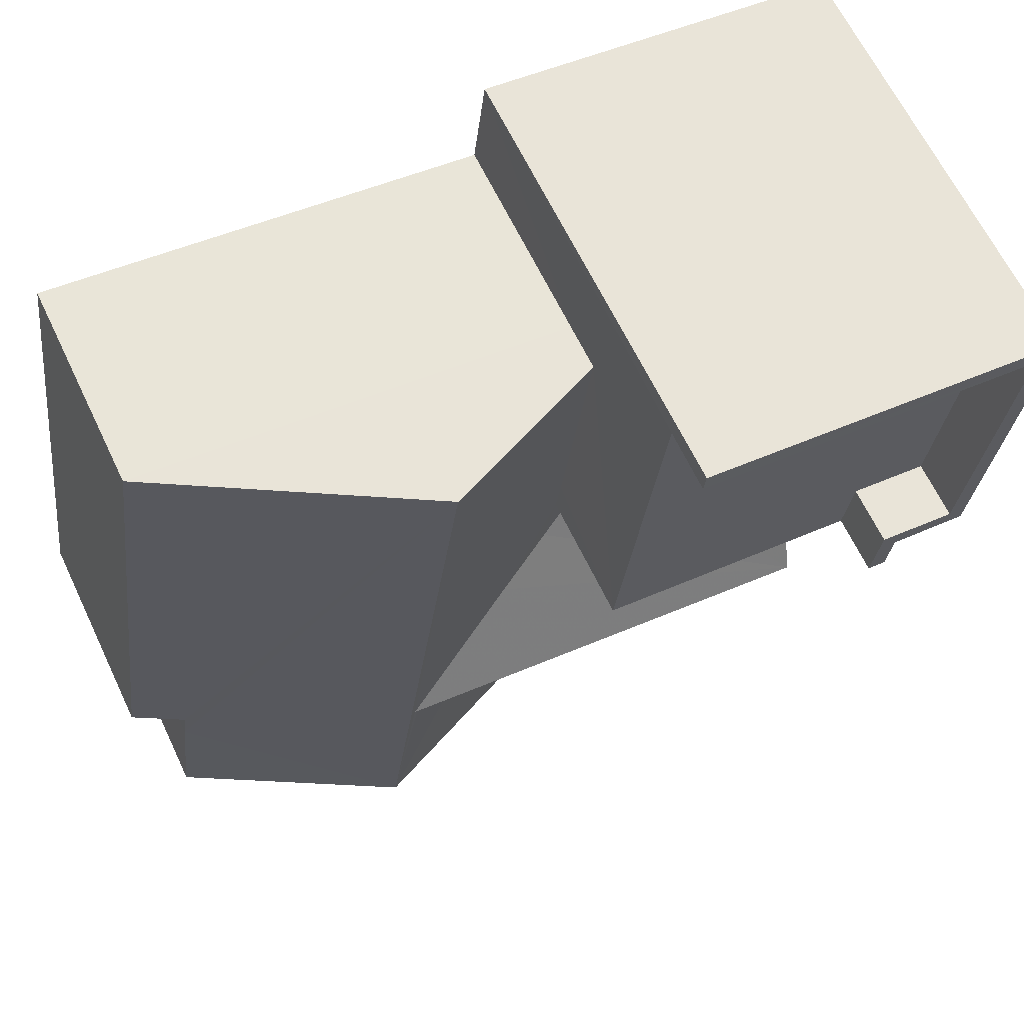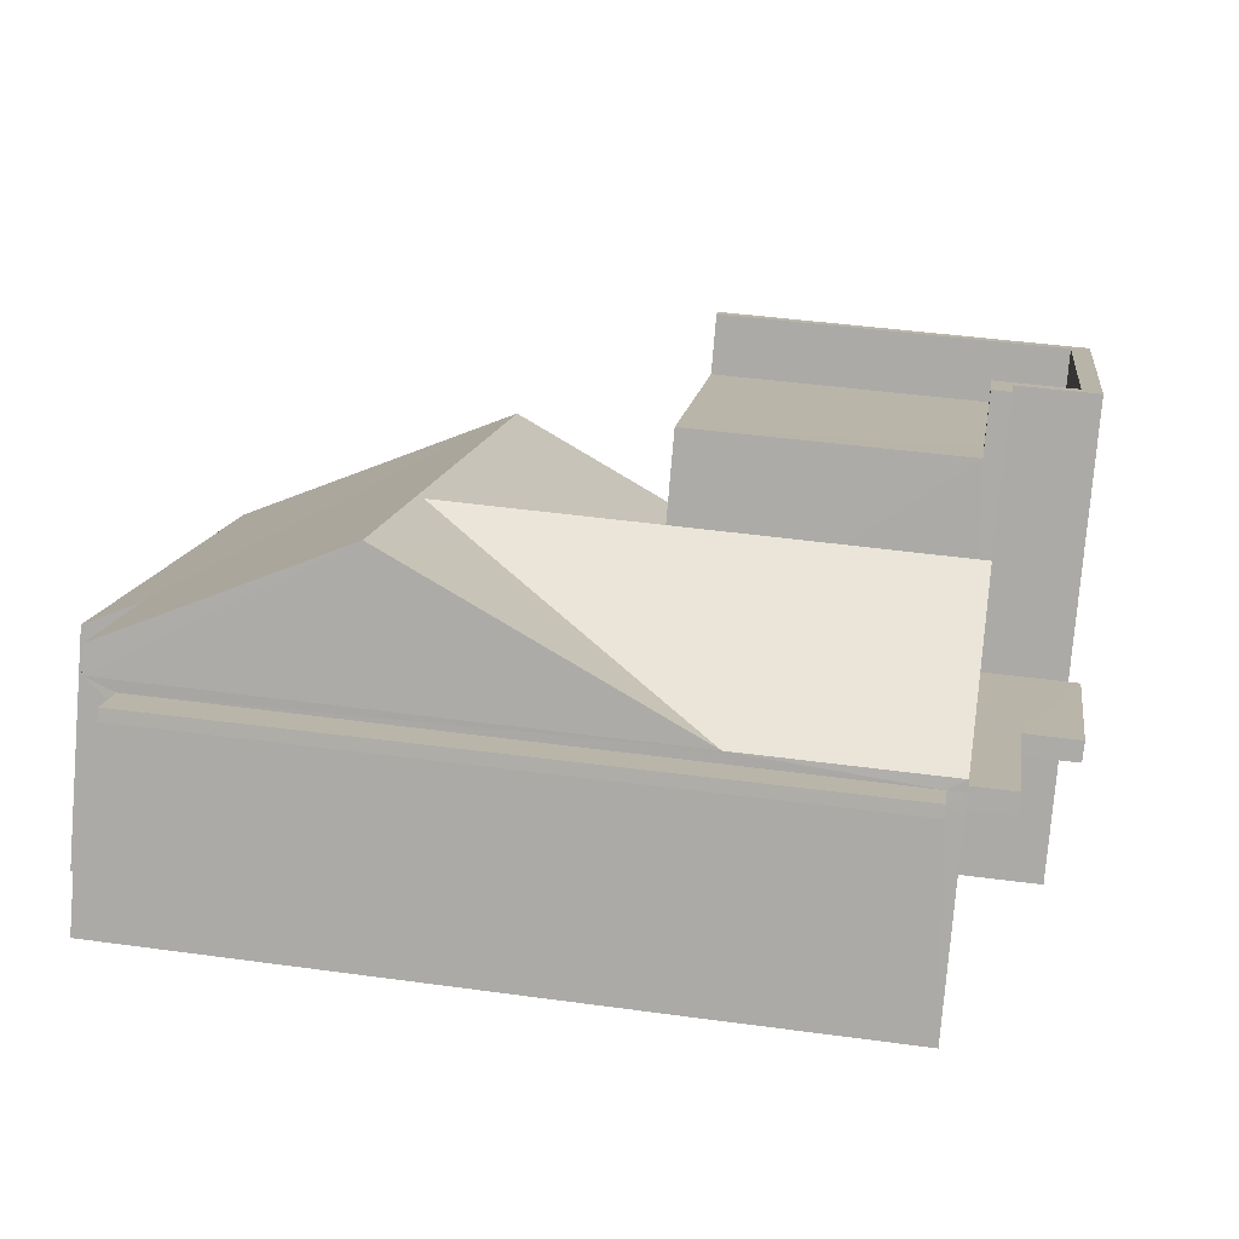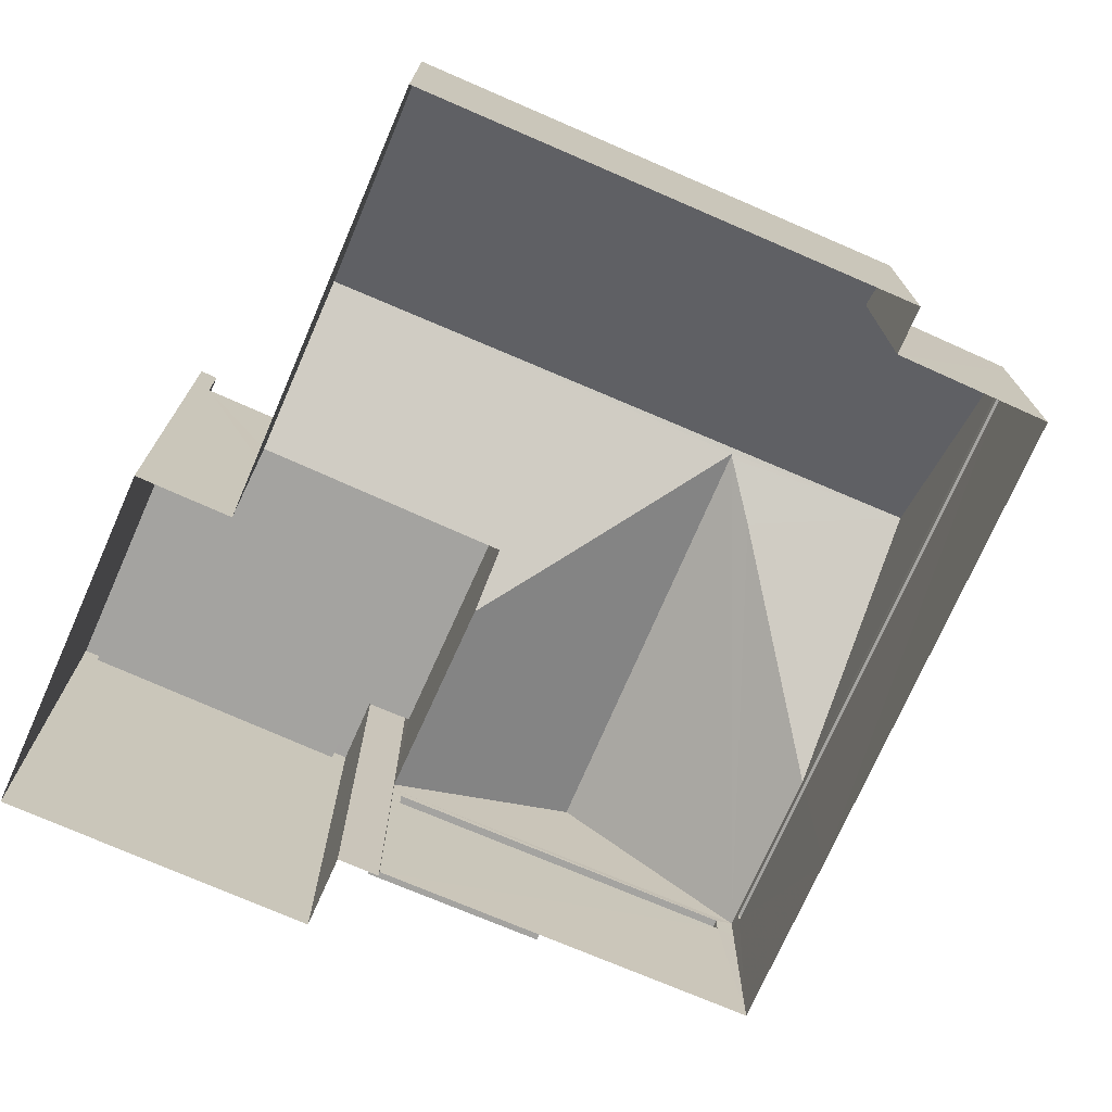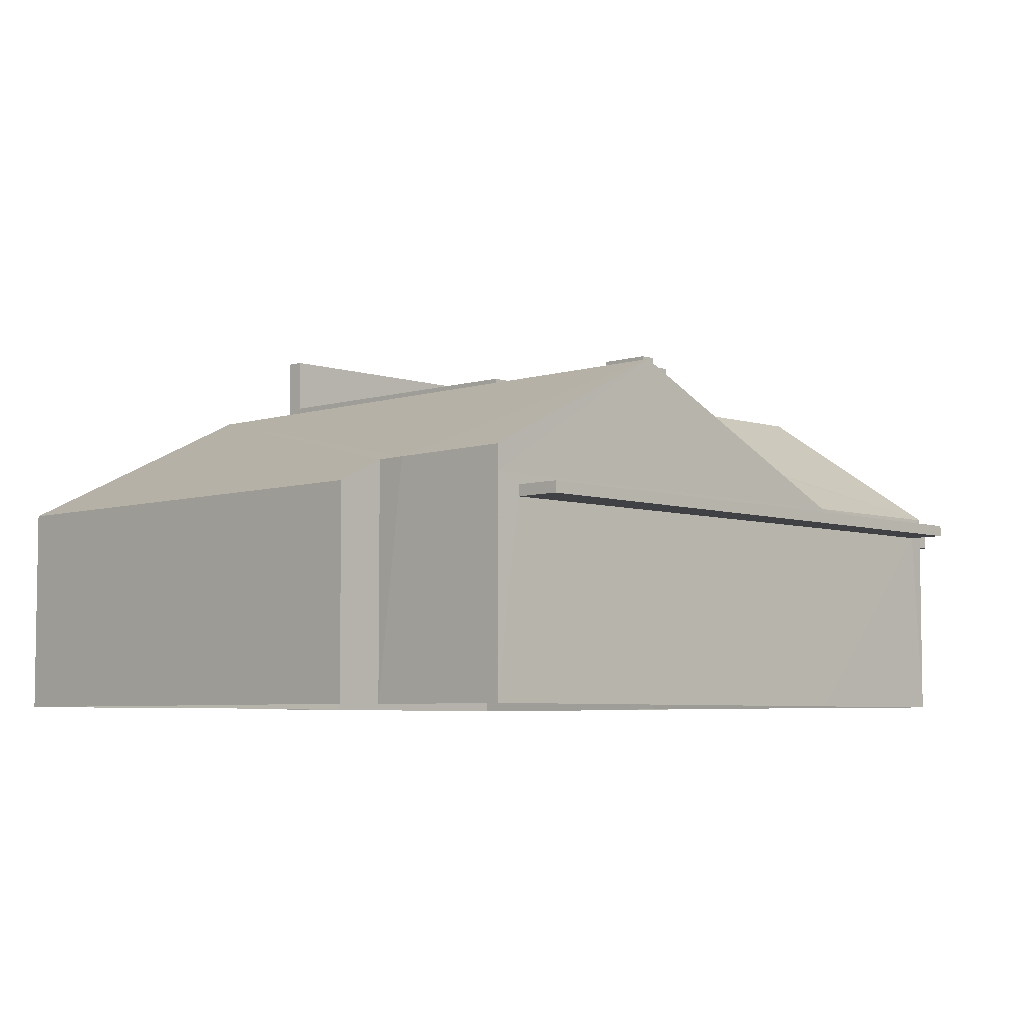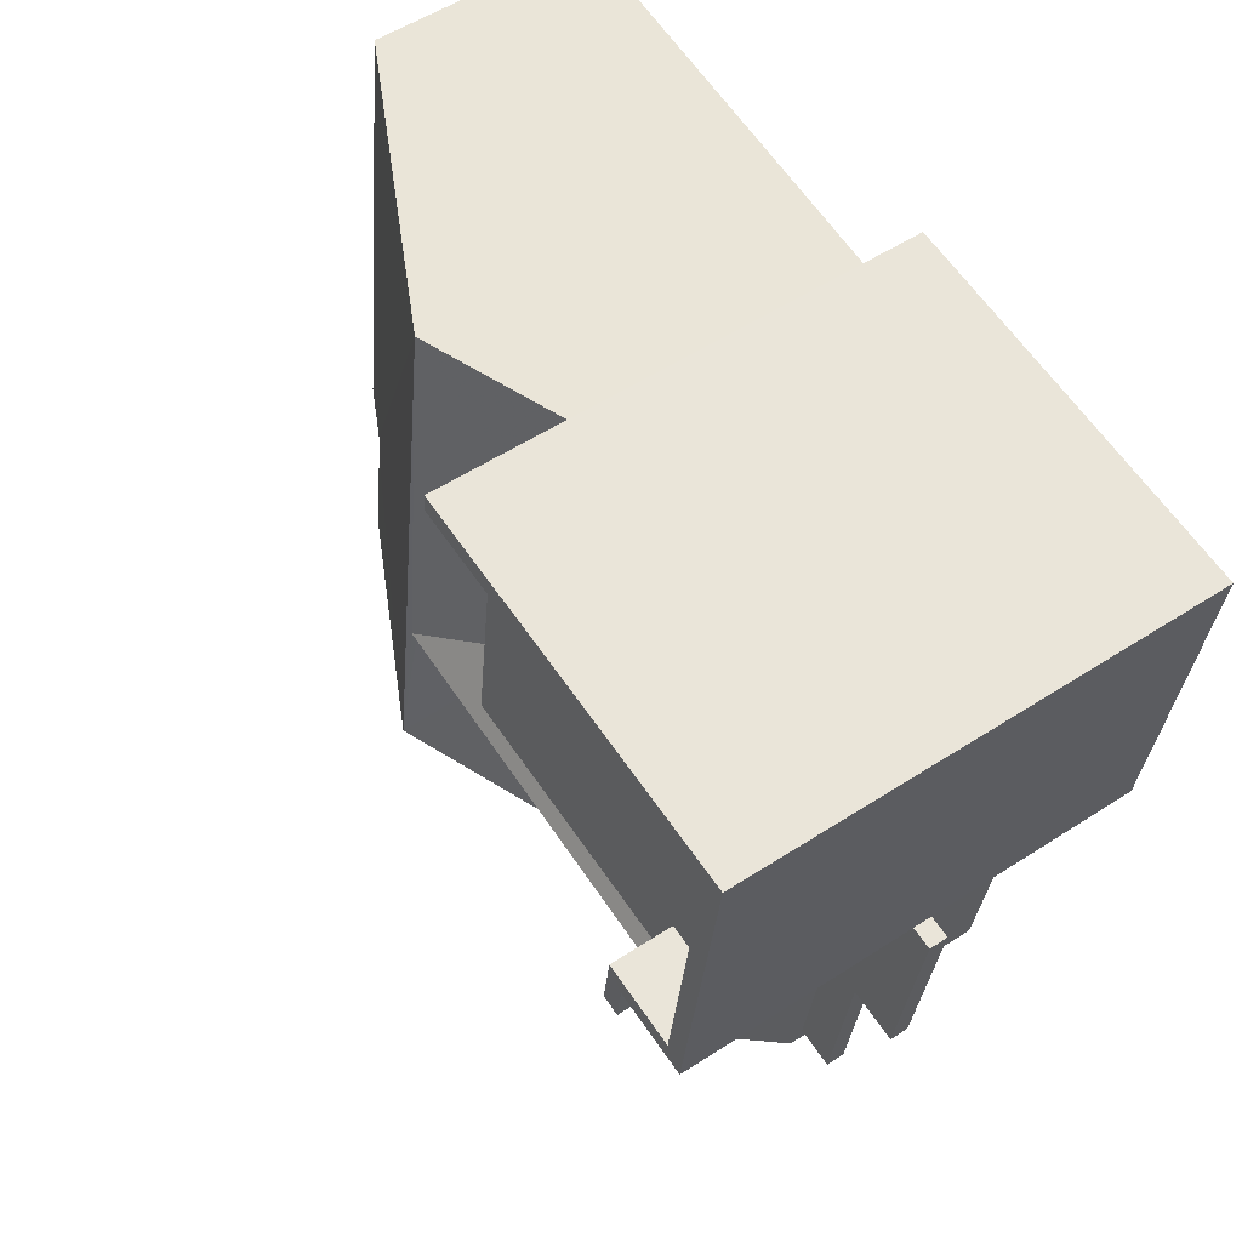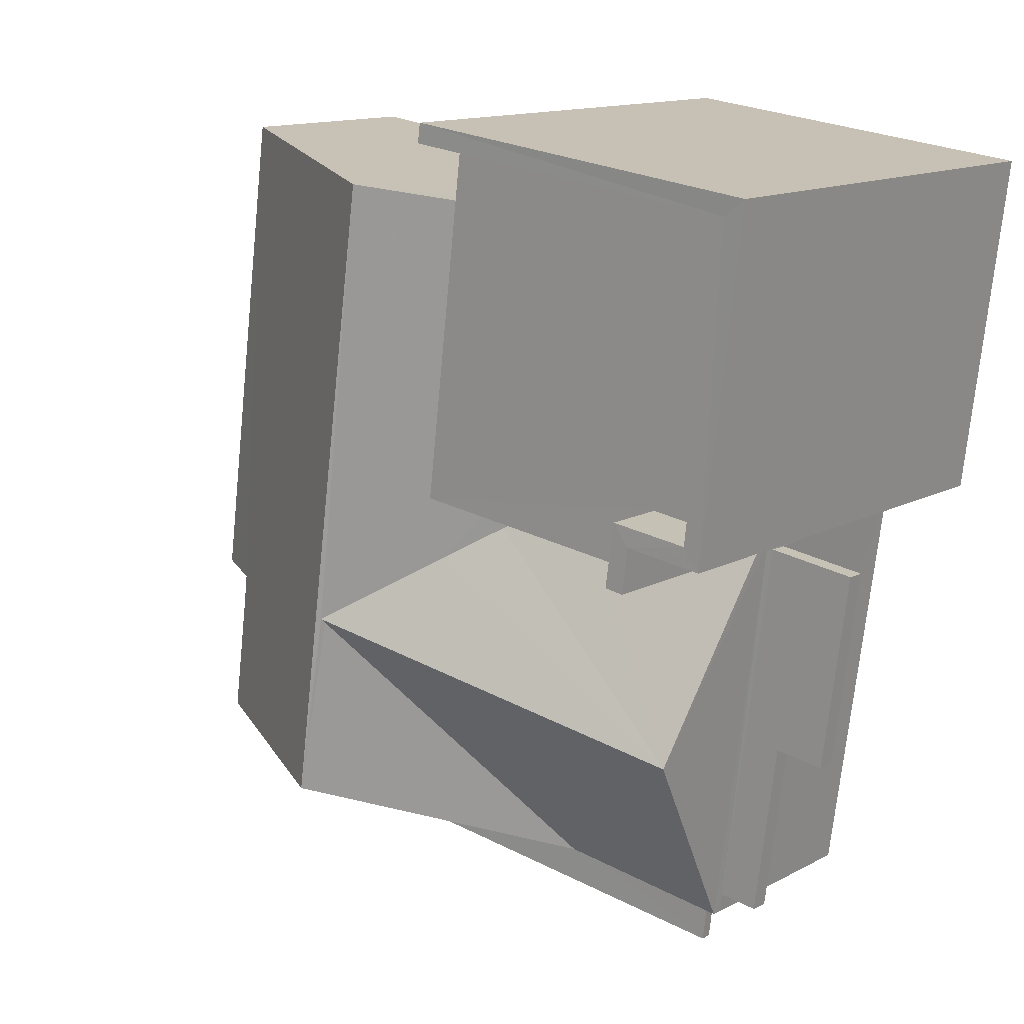
<metadata>
{"format":"obj","ext":"obj","renderer":"f3d","projection":"perspective","resolution":1024,"background":"white","views":[{"elev":64.6,"azim":-25.6,"up":"+Y"},{"elev":-77.1,"azim":-4.8,"up":"+Y"},{"elev":-72.8,"azim":-121.1,"up":"+Z"},{"elev":-5.6,"azim":-53.1,"up":"+Z"},{"elev":54.3,"azim":55.4,"up":"+Y"},{"elev":13.5,"azim":40.3,"up":"+Y"}]}
</metadata>
<code>
v -8.912e+04 -9.893e+04 8.044
v -8.912e+04 -9.893e+04 8.044
v -8.912e+04 -9.893e+04 8.044
v -8.912e+04 -9.893e+04 8.043
v -8.912e+04 -9.893e+04 8.044
v -8.913e+04 -9.893e+04 8.044
v -8.913e+04 -9.893e+04 8.044
v -8.913e+04 -9.893e+04 8.044
v -8.912e+04 -9.894e+04 8.044
v -8.913e+04 -9.894e+04 8.044
v -8.912e+04 -9.894e+04 8.044
v -8.912e+04 -9.893e+04 8.044
v -8.912e+04 -9.894e+04 8.043
v -8.912e+04 -9.893e+04 8.044
v -8.912e+04 -9.894e+04 10.49
v -8.912e+04 -9.894e+04 10.49
v -8.912e+04 -9.894e+04 10.49
v -8.912e+04 -9.894e+04 10.49
v -8.912e+04 -9.893e+04 10.49
v -8.912e+04 -9.893e+04 10.49
v -8.912e+04 -9.894e+04 10.59
v -8.912e+04 -9.894e+04 10.59
v -8.912e+04 -9.894e+04 10.59
v -8.912e+04 -9.894e+04 10.59
v -8.913e+04 -9.894e+04 10.59
v -8.913e+04 -9.894e+04 10.59
v -8.912e+04 -9.893e+04 14.02
v -8.912e+04 -9.893e+04 14.02
v -8.912e+04 -9.893e+04 14.02
v -8.912e+04 -9.893e+04 14.02
v -8.912e+04 -9.893e+04 14.02
v -8.912e+04 -9.893e+04 14.02
v -8.912e+04 -9.893e+04 14.02
v -8.912e+04 -9.893e+04 14.02
v -8.912e+04 -9.893e+04 14.02
v -8.912e+04 -9.893e+04 14.02
v -8.912e+04 -9.893e+04 12.2
v -8.912e+04 -9.894e+04 10.88
v -8.912e+04 -9.893e+04 12.54
v -8.912e+04 -9.894e+04 10.88
v -8.912e+04 -9.893e+04 11.08
v -8.912e+04 -9.893e+04 11.48
v -8.912e+04 -9.893e+04 11.52
v -8.912e+04 -9.893e+04 11.84
v -8.912e+04 -9.893e+04 11.48
v -8.912e+04 -9.894e+04 10.74
v -8.912e+04 -9.894e+04 10.74
v -8.912e+04 -9.894e+04 10.74
v -8.913e+04 -9.894e+04 10.74
v -8.912e+04 -9.894e+04 10.74
v -8.913e+04 -9.894e+04 10.74
v -8.912e+04 -9.894e+04 10.74
v -8.912e+04 -9.893e+04 10.74
v -8.912e+04 -9.894e+04 10.74
v -8.912e+04 -9.893e+04 10.74
v -8.912e+04 -9.894e+04 10.74
v -8.912e+04 -9.894e+04 10.74
v -8.912e+04 -9.894e+04 12.57
v -8.912e+04 -9.893e+04 11.06
v -8.913e+04 -9.893e+04 10.88
v -8.913e+04 -9.893e+04 11.2
v -8.913e+04 -9.893e+04 10.88
v -8.912e+04 -9.893e+04 12.61
v -8.913e+04 -9.893e+04 11.2
v -8.912e+04 -9.893e+04 11.51
v -8.912e+04 -9.894e+04 12.61
v -8.912e+04 -9.893e+04 12.57
v -8.913e+04 -9.894e+04 11.22
v -8.912e+04 -9.894e+04 10.88
v -8.912e+04 -9.893e+04 13.22
v -8.912e+04 -9.893e+04 13.22
v -8.912e+04 -9.893e+04 13.22
v -8.912e+04 -9.893e+04 13.22
v -8.912e+04 -9.893e+04 13.22
v -8.912e+04 -9.893e+04 13.22
v -8.912e+04 -9.893e+04 10.88
v -8.912e+04 -9.894e+04 10.74
v -8.912e+04 -9.894e+04 10.49
v -8.913e+04 -9.894e+04 10.88
v -8.912e+04 -9.893e+04 10.88
f 1 2 3
f 3 4 5
f 6 7 1
f 8 7 6
f 9 10 6
f 10 9 11
f 9 12 13
f 12 5 14
f 1 3 5
f 9 6 1
f 9 1 12
f 1 5 12
f 15 16 17
f 18 17 19
f 19 17 20
f 17 16 20
f 21 22 23
f 22 24 23
f 23 25 26
f 23 24 25
f 27 28 29
f 30 31 29
f 27 32 33
f 33 32 34
f 30 29 35
f 33 34 36
f 28 27 33
f 29 28 35
f 37 38 39
f 37 40 38
f 41 42 43
f 42 44 43
f 42 45 44
f 46 47 48
f 48 47 49
f 46 50 47
f 49 47 51
f 52 53 54
f 53 55 54
f 54 56 57
f 54 55 56
f 41 43 58
f 59 41 58
f 60 61 62
f 62 61 63
f 61 64 63
f 65 63 45
f 45 63 44
f 63 66 67
f 39 66 37
f 67 66 39
f 44 63 67
f 58 43 44
f 67 58 44
f 39 58 67
f 39 38 58
f 66 63 64
f 68 66 64
f 40 66 69
f 40 37 66
f 70 71 72
f 73 72 74
f 74 72 75
f 72 71 75
f 21 23 11
f 9 21 11
f 18 54 17
f 18 52 54
f 53 52 18
f 19 53 18
f 51 25 49
f 51 26 25
f 76 62 63
f 65 76 63
f 54 57 15
f 17 54 15
f 5 31 14
f 5 29 31
f 2 32 3
f 2 34 32
f 16 77 78
f 16 56 77
f 56 15 57
f 56 16 15
f 66 79 69
f 66 68 79
f 60 8 6
f 61 60 6
f 28 71 70
f 28 33 71
f 46 38 40
f 38 46 77
f 78 77 22
f 9 22 21
f 13 22 9
f 78 22 13
f 40 50 46
f 77 46 22
f 28 70 72
f 35 28 72
f 33 75 71
f 33 36 75
f 32 4 3
f 32 27 4
f 69 79 51
f 26 11 23
f 11 26 10
f 79 10 26
f 47 69 51
f 79 26 51
f 6 10 79
f 79 68 64
f 61 6 64
f 64 6 79
f 2 1 76
f 2 75 34
f 34 75 36
f 45 42 74
f 75 65 74
f 65 45 74
f 76 65 75
f 2 76 75
f 40 69 47
f 50 40 47
f 25 24 48
f 49 25 48
f 22 48 24
f 22 46 48
f 60 62 7
f 8 60 7
f 55 53 19
f 20 55 19
f 80 58 38
f 80 59 58
f 78 13 16
f 13 12 16
f 77 56 38
f 38 56 80
f 20 12 80
f 16 12 20
f 55 20 80
f 56 55 80
f 35 72 73
f 30 35 73
f 76 7 62
f 76 1 7
f 74 42 41
f 12 14 80
f 59 14 31
f 80 14 59
f 73 41 59
f 73 31 30
f 74 41 73
f 73 59 31
f 4 29 5
f 4 27 29

</code>
